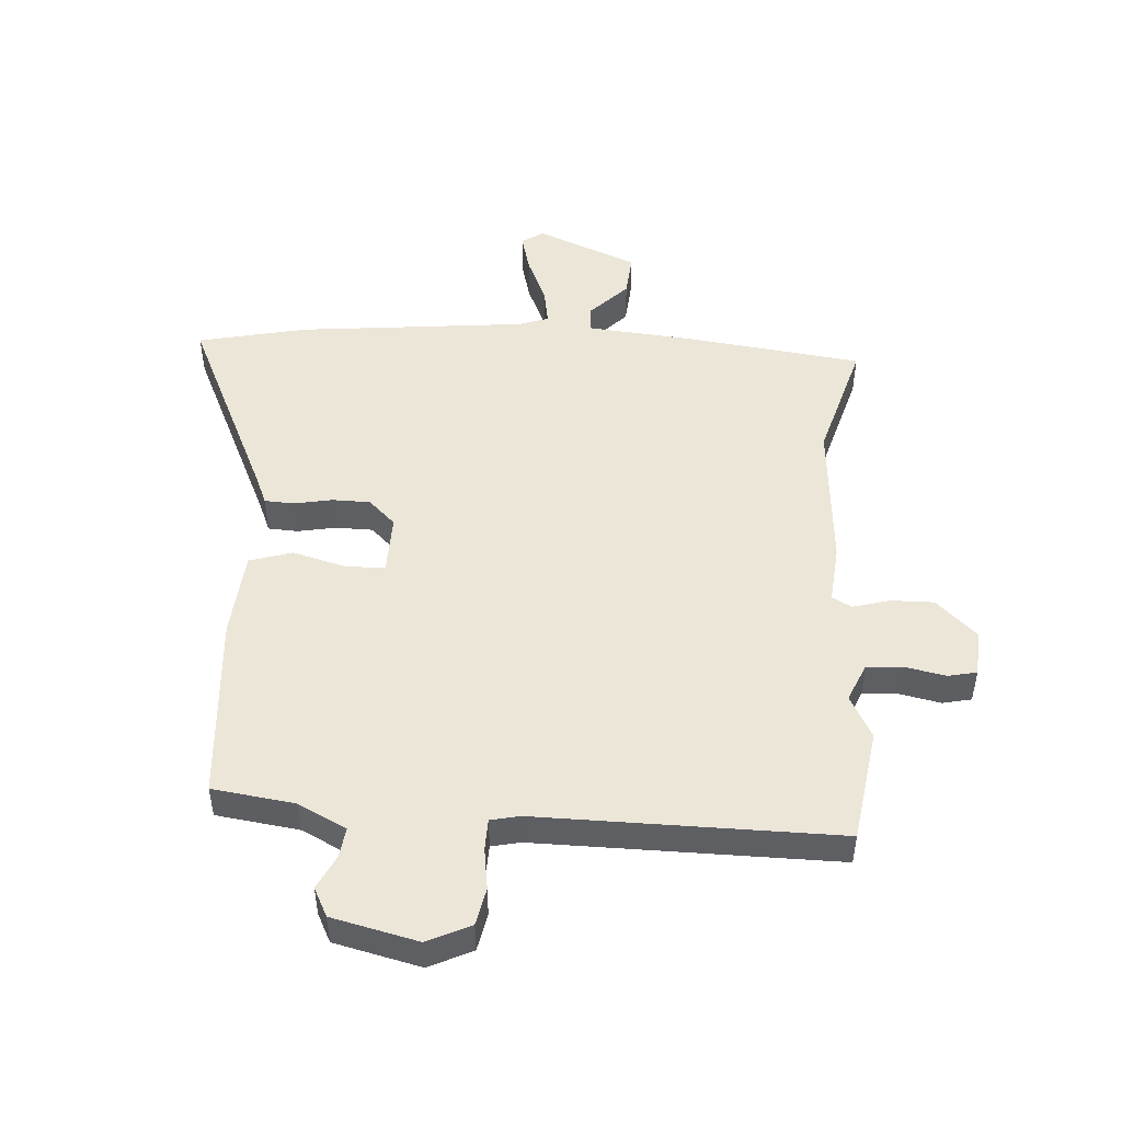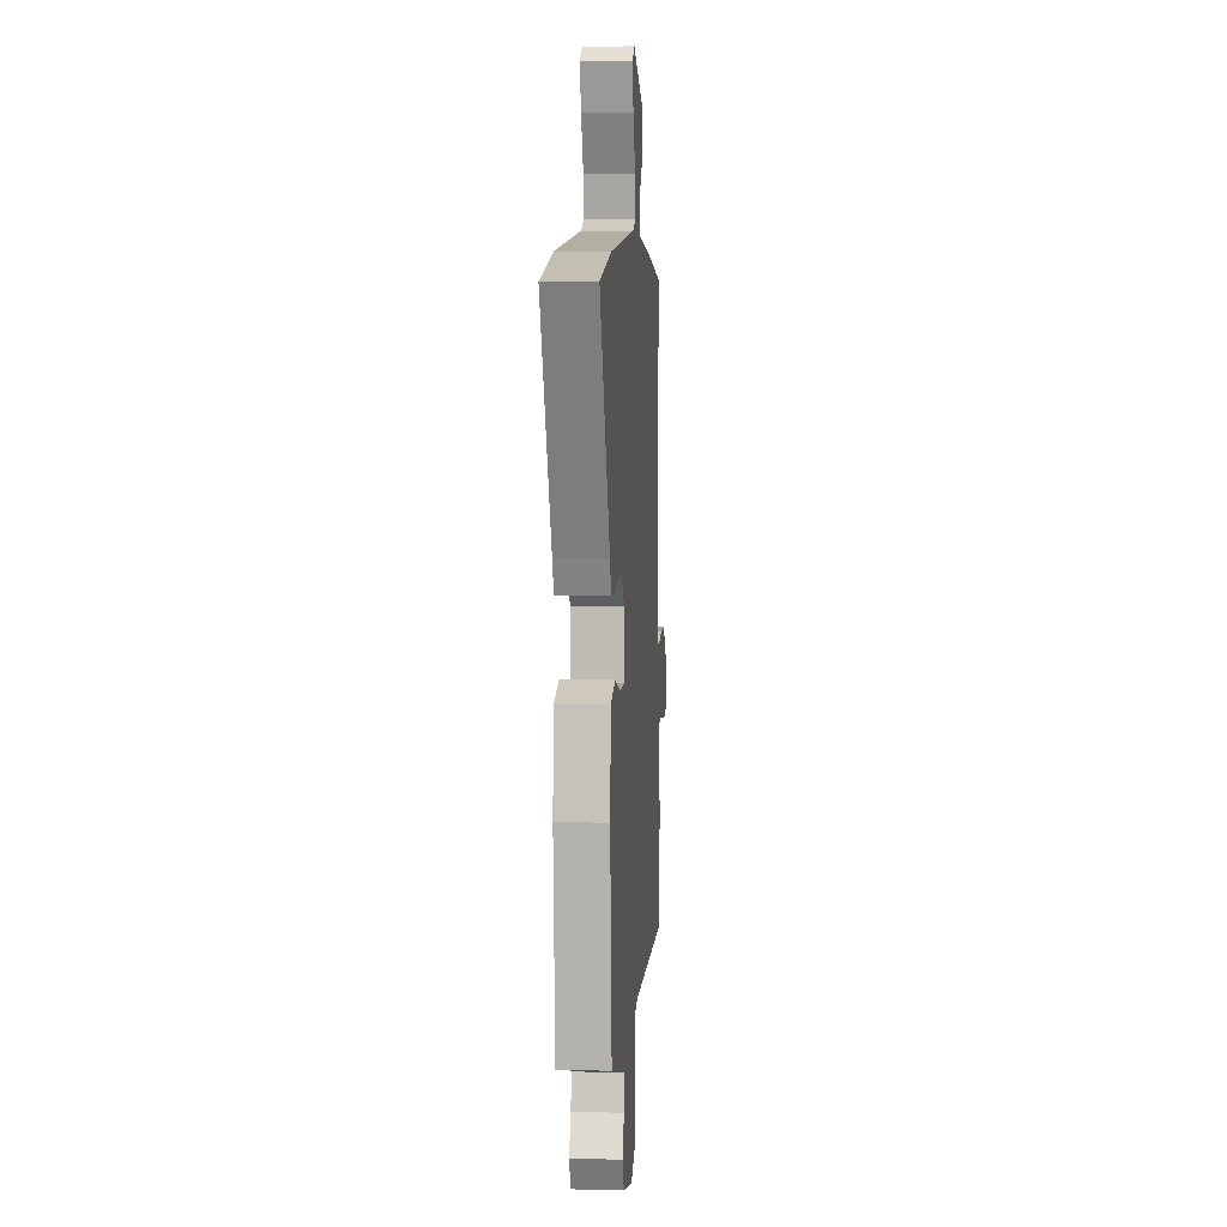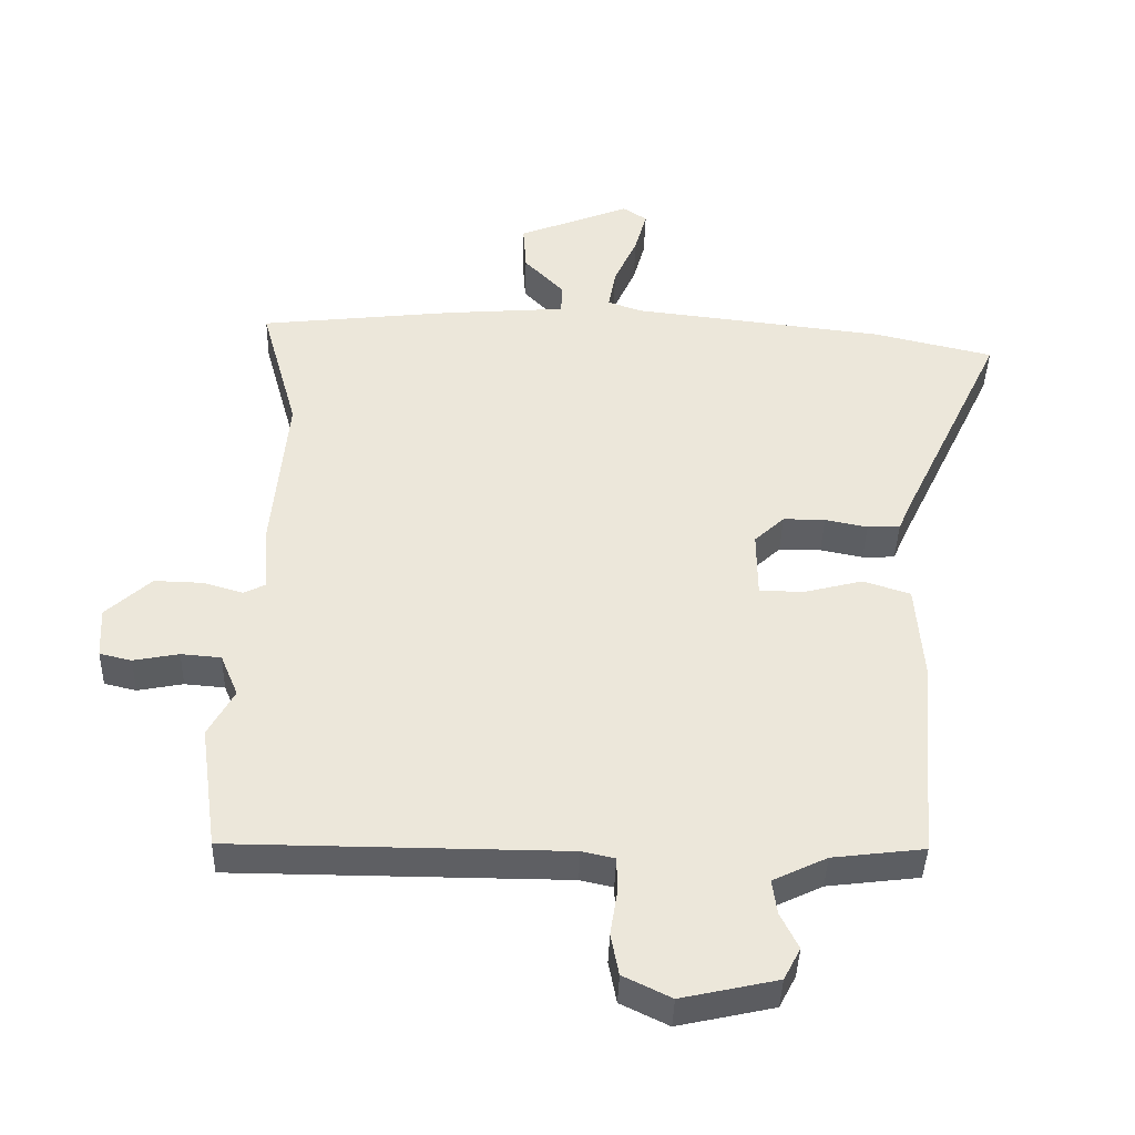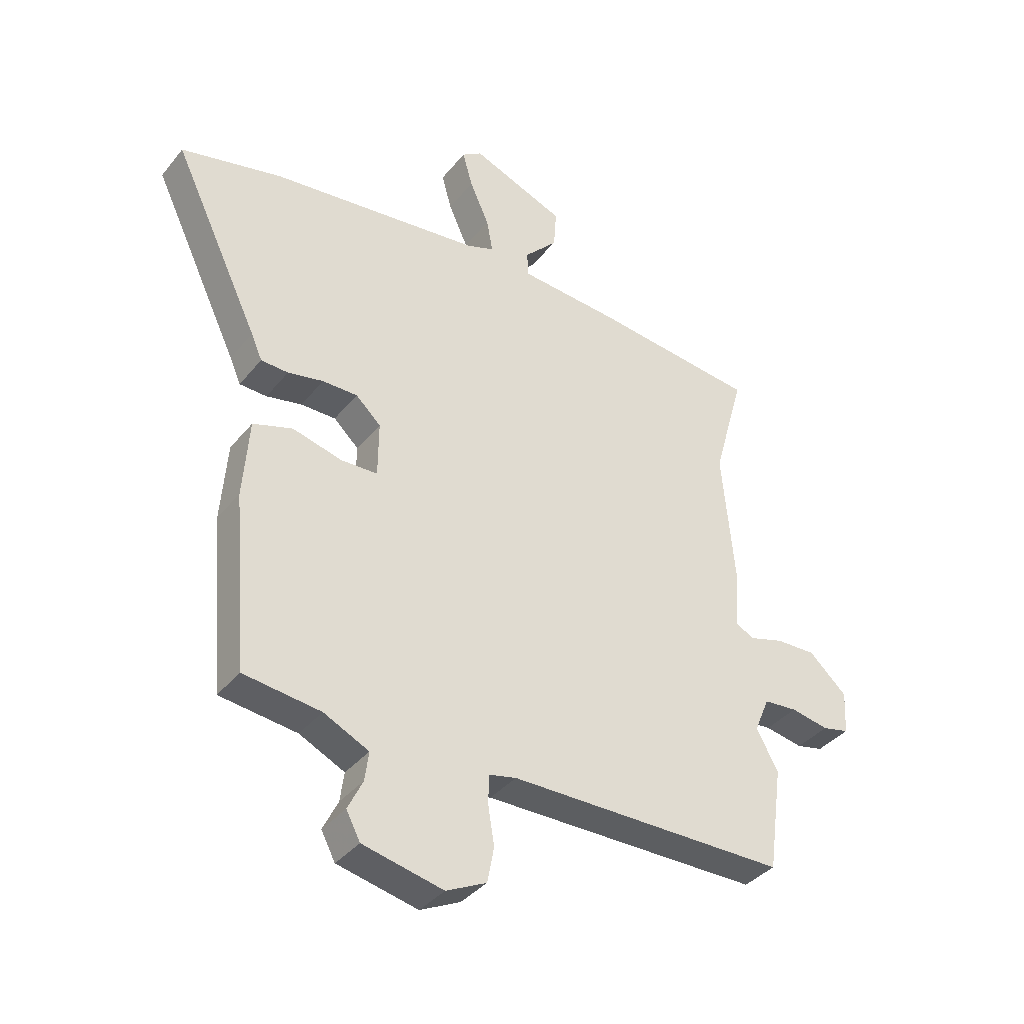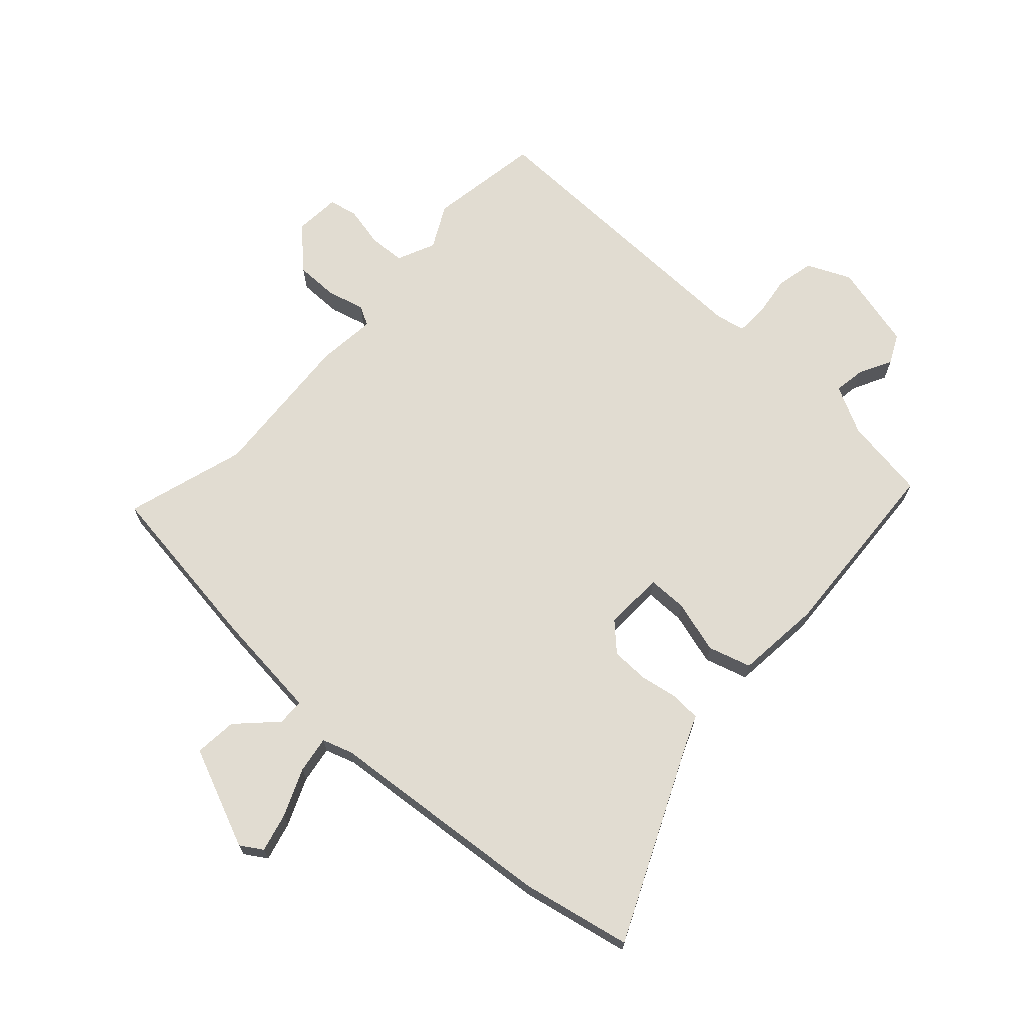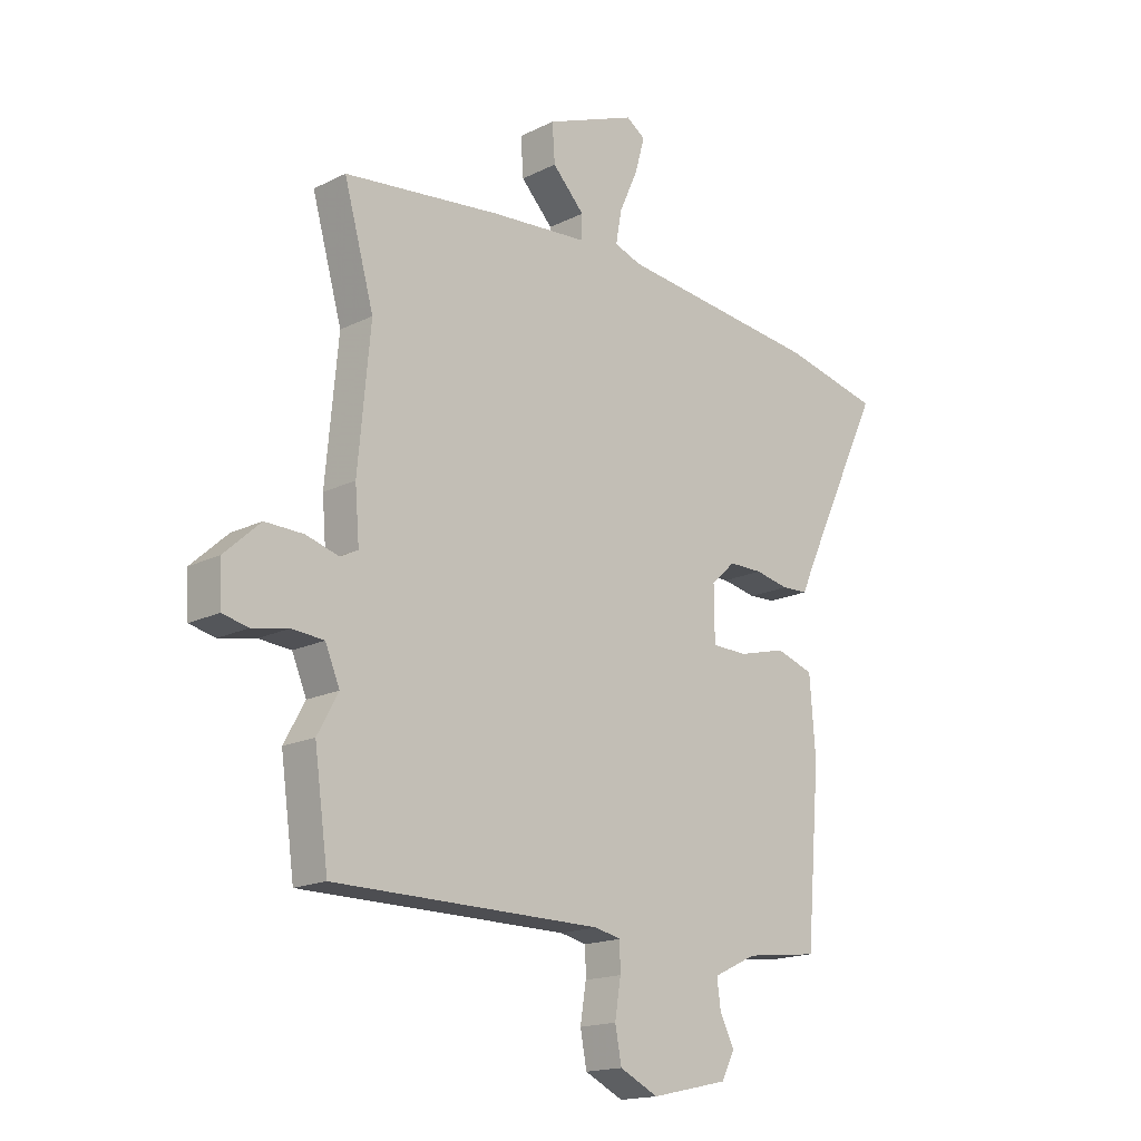
<metadata>
{"format":"obj","ext":"obj","renderer":"f3d","projection":"perspective","resolution":1024,"background":"white","views":[{"elev":49.2,"azim":-175.5,"up":"+Y"},{"elev":4.7,"azim":94.3,"up":"+Z"},{"elev":-40.6,"azim":-1.6,"up":"+Z"},{"elev":-37.6,"azim":145.9,"up":"+Z"},{"elev":69.0,"azim":43.8,"up":"+Y"},{"elev":-16.9,"azim":-45.0,"up":"+Z"}]}
</metadata>
<code>
v 0.483 0.07 0.504
v 0.664 0.07 0.462
v 0.508 0.07 0.135
v 0.488 0.07 0.089
v 0.439 0.07 0.087
v 0.375 0.07 0.1
v 0.312 0.07 0.1
v 0.267 0.07 0.058
v 0.268 0.07 -0.042
v 0.334 0.07 -0.044
v 0.423 0.07 -0.021
v 0.494 0.07 -0.044
v 0.505 0.07 -0.187
v 0.479 0.07 -0.5
v 0.341 0.07 -0.517
v 0.26 0.07 -0.556
v 0.267 0.07 -0.608
v 0.294 0.07 -0.663
v 0.269 0.07 -0.711
v 0.125 0.07 -0.743
v 0.053 0.07 -0.708
v 0.041 0.07 -0.645
v 0.052 0.07 -0.576
v 0.051 0.07 -0.524
v 0.002 0.07 -0.513
v -0.499 0.07 -0.51
v -0.525 0.07 -0.322
v -0.486 0.07 -0.251
v -0.513 0.07 -0.187
v -0.573 0.07 -0.182
v -0.641 0.07 -0.195
v -0.689 0.07 -0.184
v -0.693 0.07 -0.107
v -0.625 0.07 -0.045
v -0.553 0.07 -0.047
v -0.492 0.07 -0.065
v -0.459 0.07 -0.048
v -0.467 0.07 0.05
v -0.444 0.07 0.3
v -0.5 0.07 0.501
v -0.208 0.07 0.534
v -0.026 0.07 0.548
v -0.024 0.07 0.593
v -0.084 0.07 0.656
v -0.089 0.07 0.727
v 0.08 0.07 0.794
v 0.116 0.07 0.77
v 0.098 0.07 0.705
v 0.063 0.07 0.627
v 0.052 0.07 0.566
v 0.102 0.07 0.548
v 0.483 0 0.504
v 0.664 0 0.462
v 0.508 0 0.135
v 0.488 0 0.089
v 0.439 0 0.087
v 0.375 0 0.1
v 0.312 0 0.1
v 0.267 0 0.058
v 0.268 0 -0.042
v 0.334 0 -0.044
v 0.423 0 -0.021
v 0.494 0 -0.044
v 0.505 0 -0.187
v 0.479 0 -0.5
v 0.341 0 -0.517
v 0.26 0 -0.556
v 0.267 0 -0.608
v 0.294 0 -0.663
v 0.269 0 -0.711
v 0.125 0 -0.743
v 0.053 0 -0.708
v 0.041 0 -0.645
v 0.052 0 -0.576
v 0.051 0 -0.524
v 0.002 0 -0.513
v -0.499 0 -0.51
v -0.525 0 -0.322
v -0.486 0 -0.251
v -0.513 0 -0.187
v -0.573 0 -0.182
v -0.641 0 -0.195
v -0.689 0 -0.184
v -0.693 0 -0.107
v -0.625 0 -0.045
v -0.553 0 -0.047
v -0.492 0 -0.065
v -0.459 0 -0.048
v -0.467 0 0.05
v -0.444 0 0.3
v -0.5 0 0.501
v -0.208 0 0.534
v -0.026 0 0.548
v -0.024 0 0.593
v -0.084 0 0.656
v -0.089 0 0.727
v 0.08 0 0.794
v 0.116 0 0.77
v 0.098 0 0.705
v 0.063 0 0.627
v 0.052 0 0.566
v 0.102 0 0.548
f 47 48 49
f 46 47 49
f 45 46 49
f 44 45 49
f 43 44 49
f 42 43 49 50
f 39 40 41 42
f 42 50 51
f 39 42 51
f 38 39 51
f 37 38 51
f 34 35 36
f 33 34 36
f 32 33 36
f 31 32 36
f 30 31 36
f 29 30 36 37
f 51 1 2
f 37 51 2
f 29 37 2
f 28 29 2
f 25 26 27 28
f 21 22 23
f 20 21 23
f 19 20 23
f 18 19 23
f 17 18 23
f 16 17 23 24
f 24 25 28
f 16 24 28
f 15 16 28
f 13 14 15
f 12 13 15
f 11 12 15
f 10 11 15
f 3 4 5 6
f 3 6 7
f 2 3 7
f 28 2 7 8
f 9 10 15 28
f 8 9 28
f 100 99 98
f 100 98 97
f 100 97 96
f 100 96 95
f 100 95 94
f 101 100 94 93
f 93 92 91 90
f 102 101 93
f 102 93 90
f 102 90 89
f 102 89 88
f 87 86 85
f 87 85 84
f 87 84 83
f 87 83 82
f 87 82 81
f 88 87 81 80
f 53 52 102
f 53 102 88
f 53 88 80
f 53 80 79
f 79 78 77 76
f 74 73 72
f 74 72 71
f 74 71 70
f 74 70 69
f 74 69 68
f 75 74 68 67
f 79 76 75
f 79 75 67
f 79 67 66
f 66 65 64
f 66 64 63
f 66 63 62
f 66 62 61
f 57 56 55 54
f 58 57 54
f 58 54 53
f 59 58 53 79
f 79 66 61 60
f 79 60 59
f 1 52 53 2
f 2 53 54 3
f 3 54 55 4
f 4 55 56 5
f 5 56 57 6
f 6 57 58 7
f 7 58 59 8
f 8 59 60 9
f 9 60 61 10
f 10 61 62 11
f 11 62 63 12
f 12 63 64 13
f 13 64 65 14
f 14 65 66 15
f 15 66 67 16
f 16 67 68 17
f 17 68 69 18
f 18 69 70 19
f 19 70 71 20
f 20 71 72 21
f 21 72 73 22
f 22 73 74 23
f 23 74 75 24
f 24 75 76 25
f 25 76 77 26
f 26 77 78 27
f 27 78 79 28
f 28 79 80 29
f 29 80 81 30
f 30 81 82 31
f 31 82 83 32
f 32 83 84 33
f 33 84 85 34
f 34 85 86 35
f 35 86 87 36
f 36 87 88 37
f 37 88 89 38
f 38 89 90 39
f 39 90 91 40
f 40 91 92 41
f 41 92 93 42
f 42 93 94 43
f 43 94 95 44
f 44 95 96 45
f 45 96 97 46
f 46 97 98 47
f 47 98 99 48
f 48 99 100 49
f 49 100 101 50
f 50 101 102 51
f 51 102 52 1

</code>
